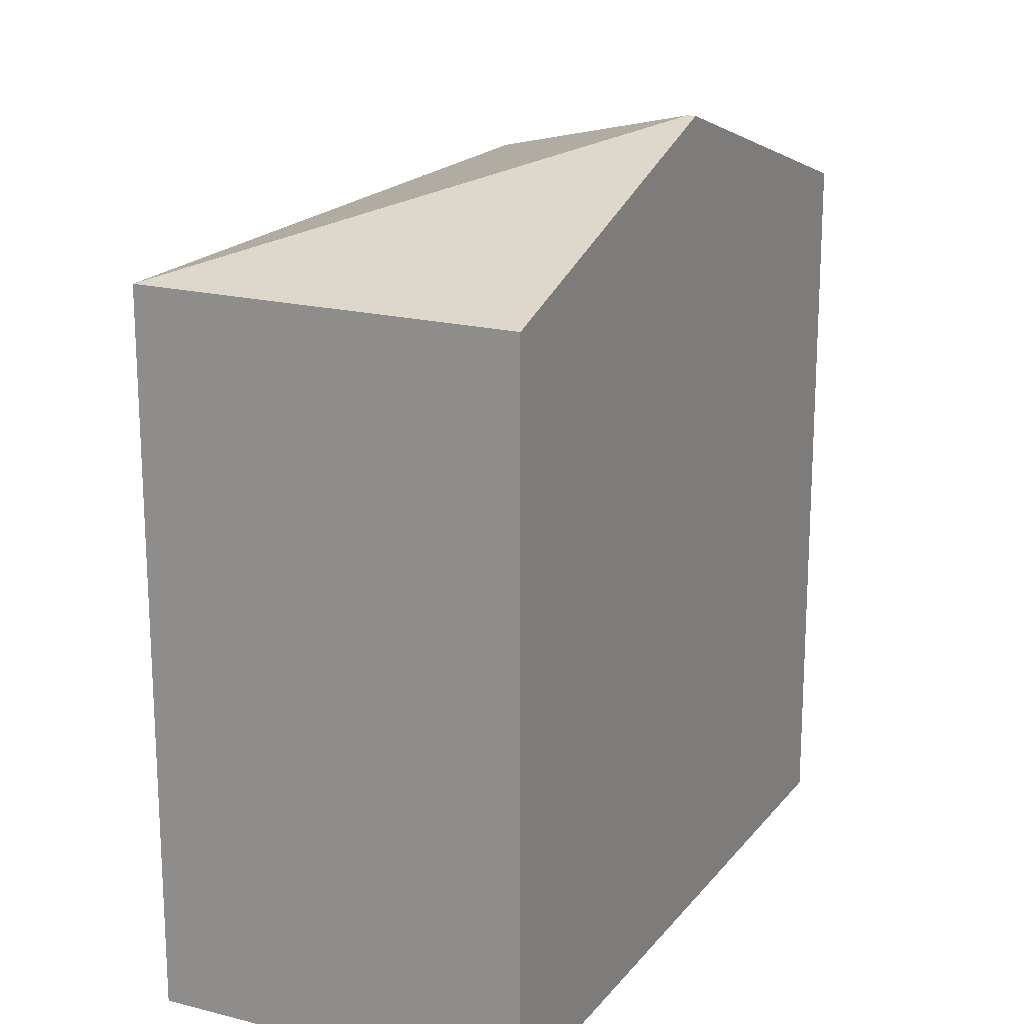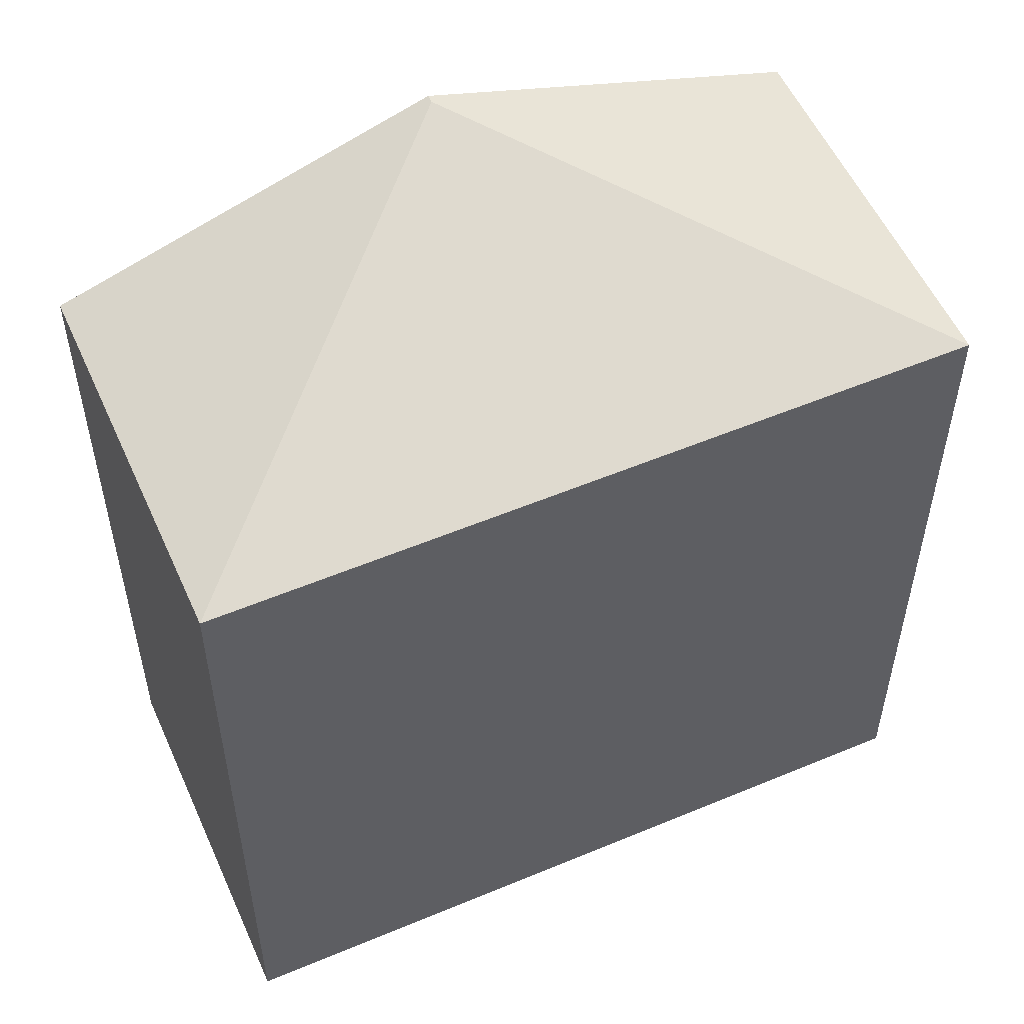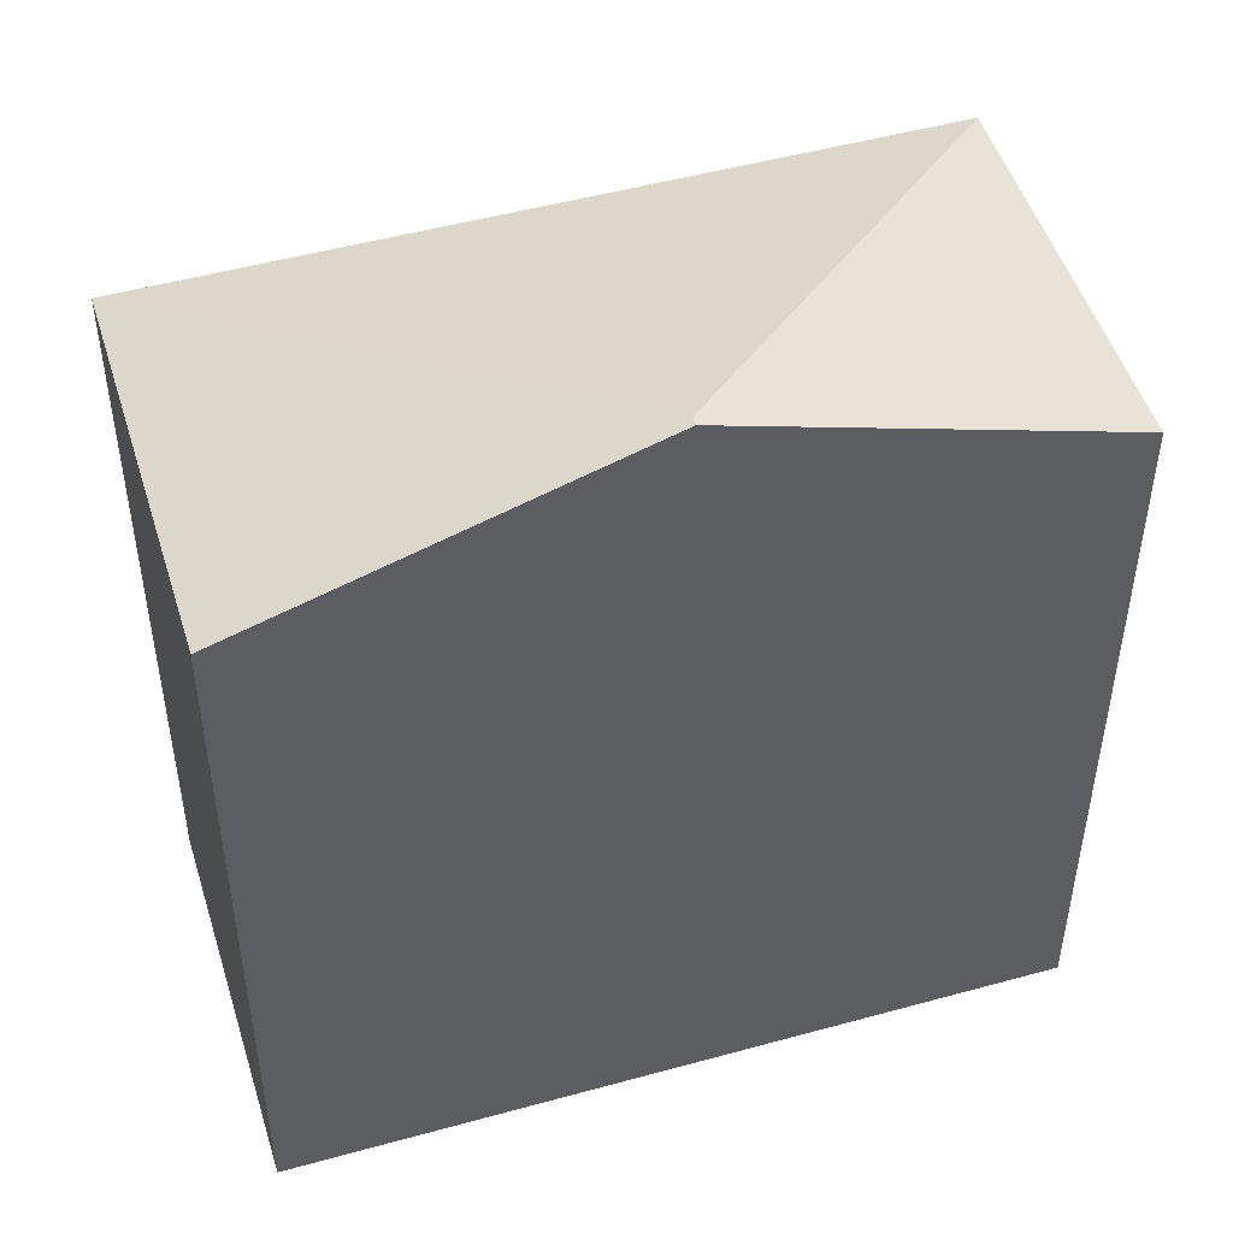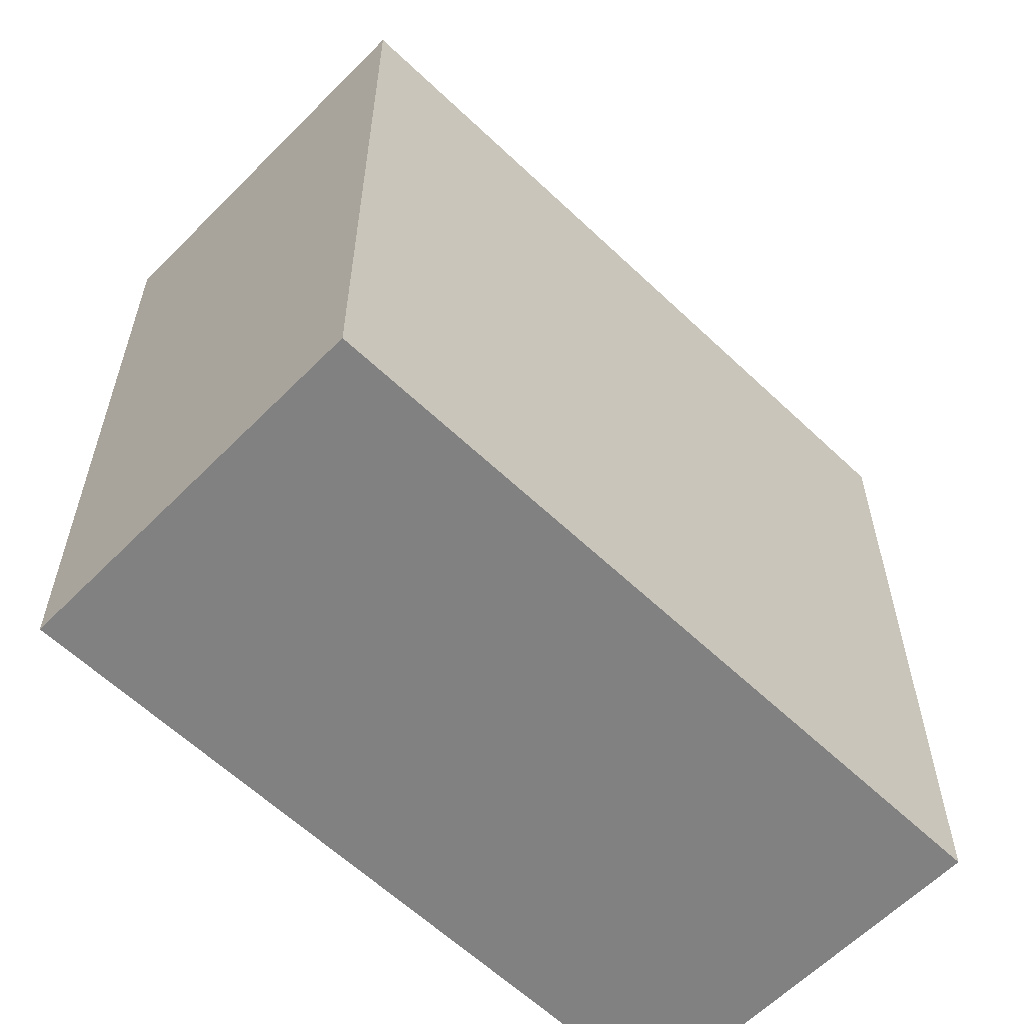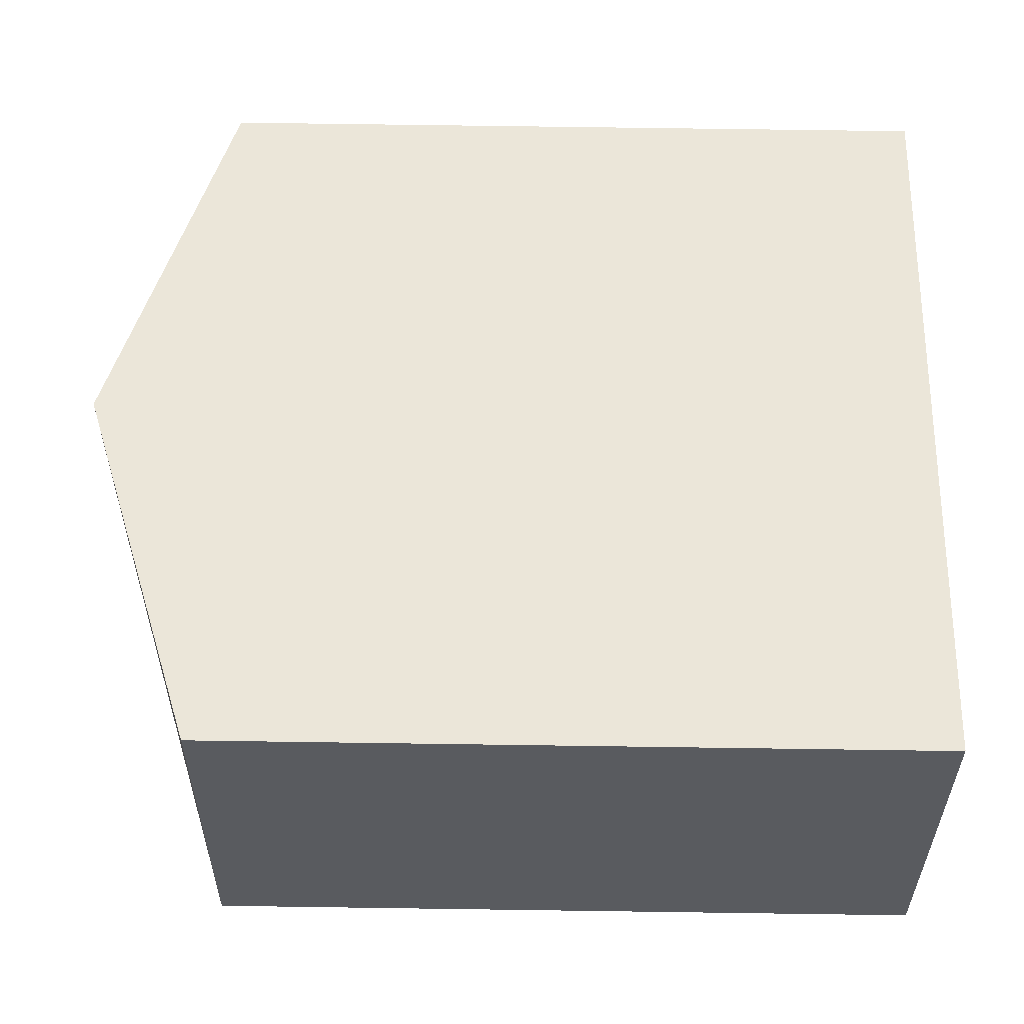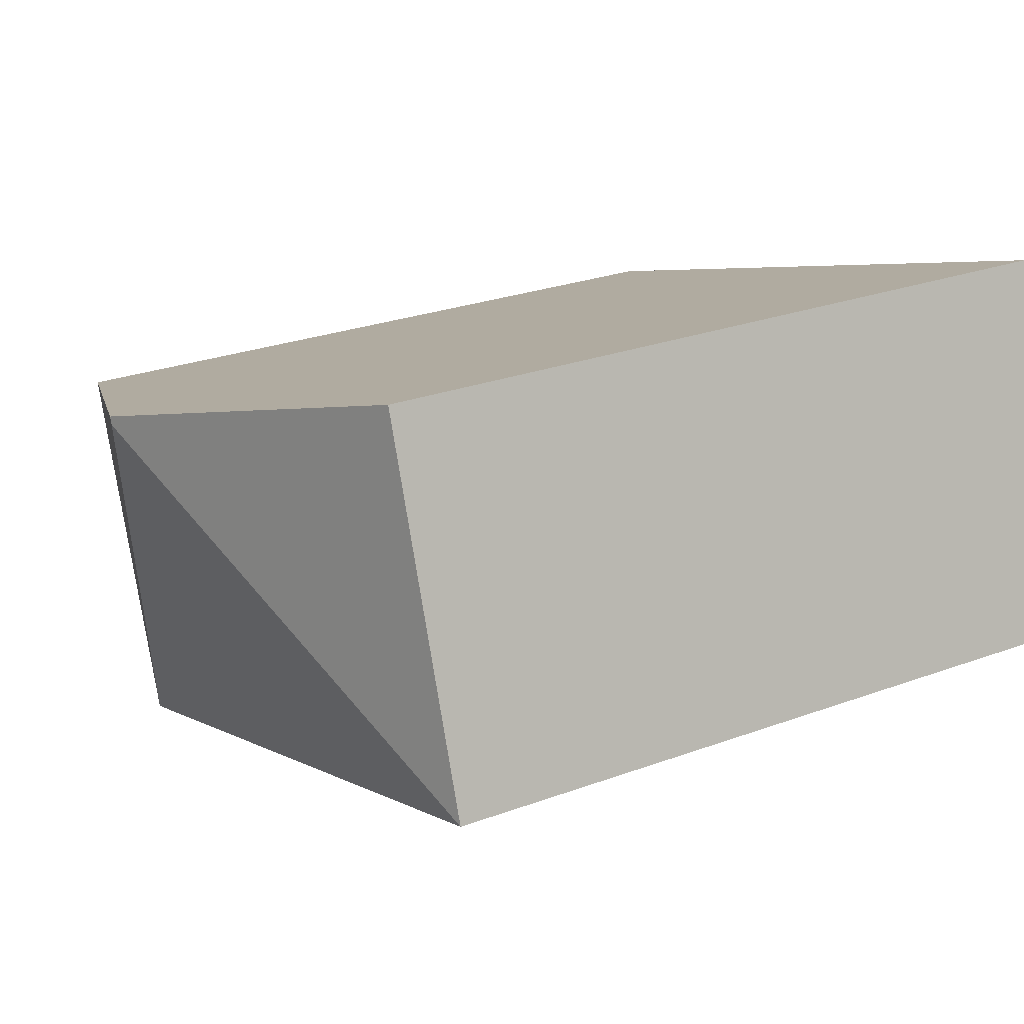
<metadata>
{"format":"obj","ext":"obj","renderer":"f3d","projection":"perspective","resolution":1024,"background":"white","views":[{"elev":18.8,"azim":-45.7,"up":"+Y"},{"elev":54.9,"azim":174.3,"up":"+Y"},{"elev":49.4,"azim":1.2,"up":"+Y"},{"elev":-60.4,"azim":154.0,"up":"+Y"},{"elev":75.8,"azim":-89.2,"up":"+Z"},{"elev":25.7,"azim":-120.7,"up":"+Z"}]}
</metadata>
<code>
v  3.41 6.061 1.723
v  5.132 5.193 -1.686
v  0 5.193 3.18e-16
v  5.994 5.193 0.936
v  3.428 6.061 1.779
v  0.862 5.193 2.622
v  0 0 0
v  0.862 -1.606e-16 2.622
v  5.994 -5.731e-17 0.936
v  3.428 -1.089e-16 1.779
v  5.132 1.032e-16 -1.686
g defaultobject
f 1 2 3
f 1 4 2
f 4 1 5
f 6 1 3
f 1 6 5
f 7 6 3
f 6 7 8
f 8 5 6
f 5 8 4
f 4 8 9
f 9 8 10
f 9 2 4
f 2 9 11
f 11 3 2
f 3 11 7
f 11 8 7
f 8 11 10
f 10 11 9

</code>
